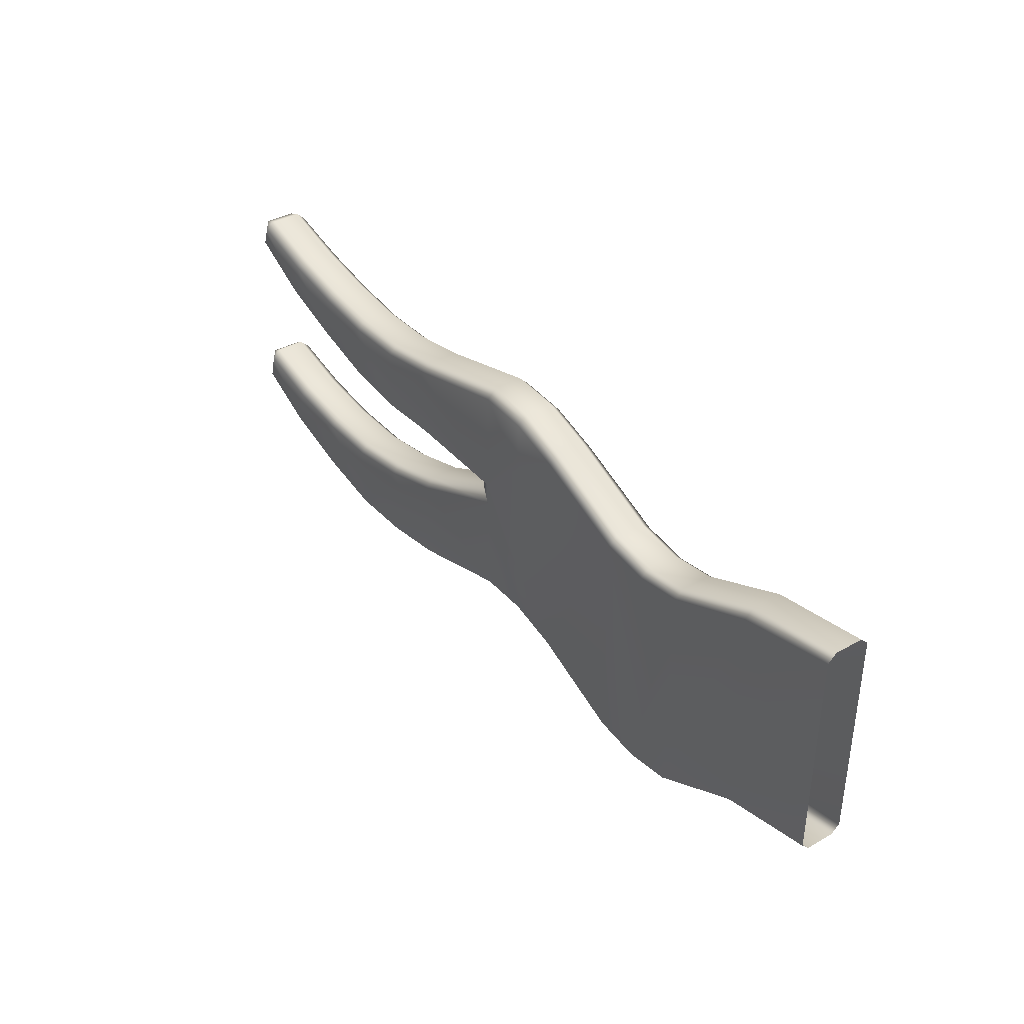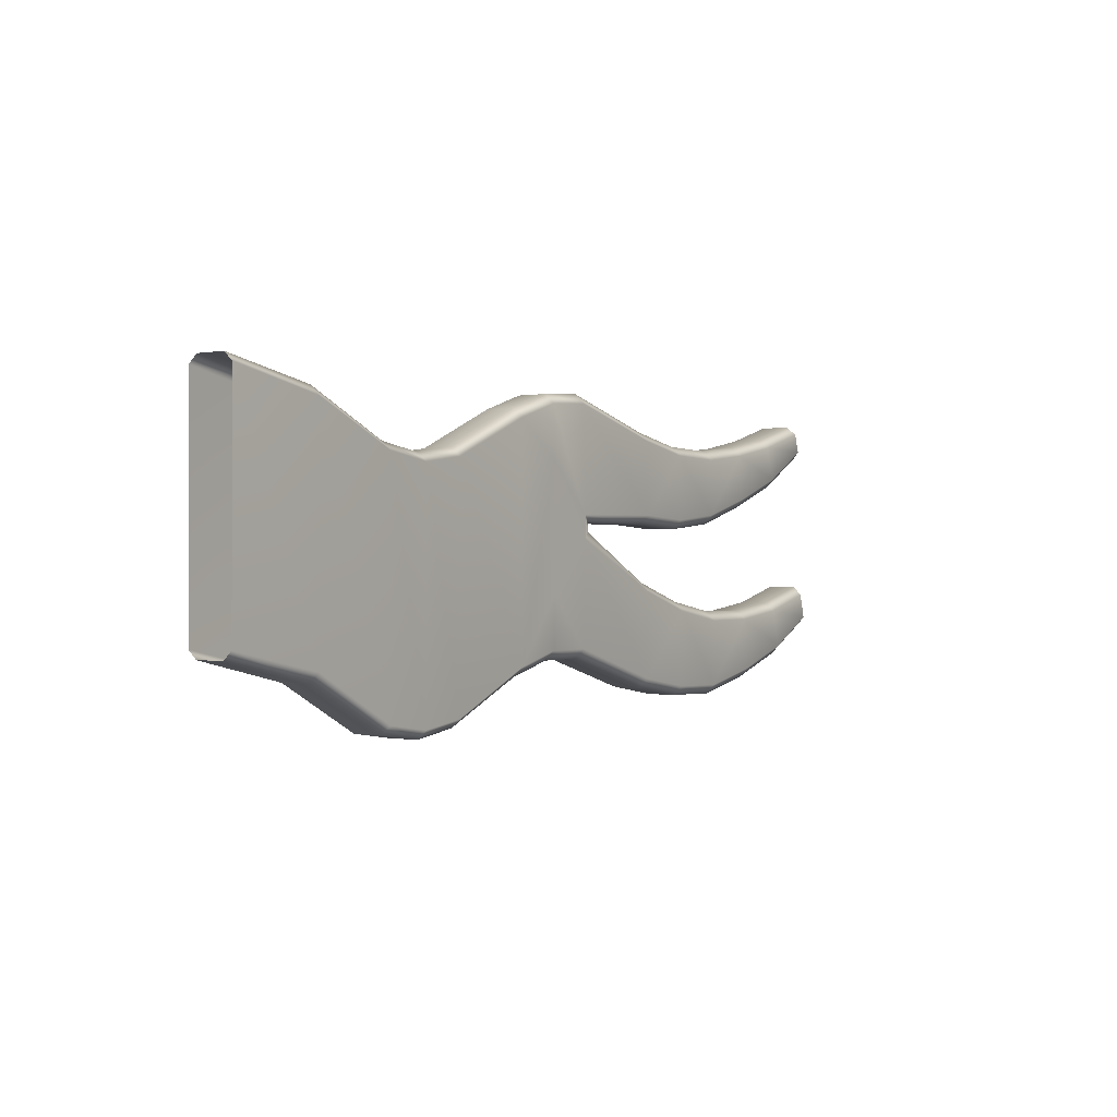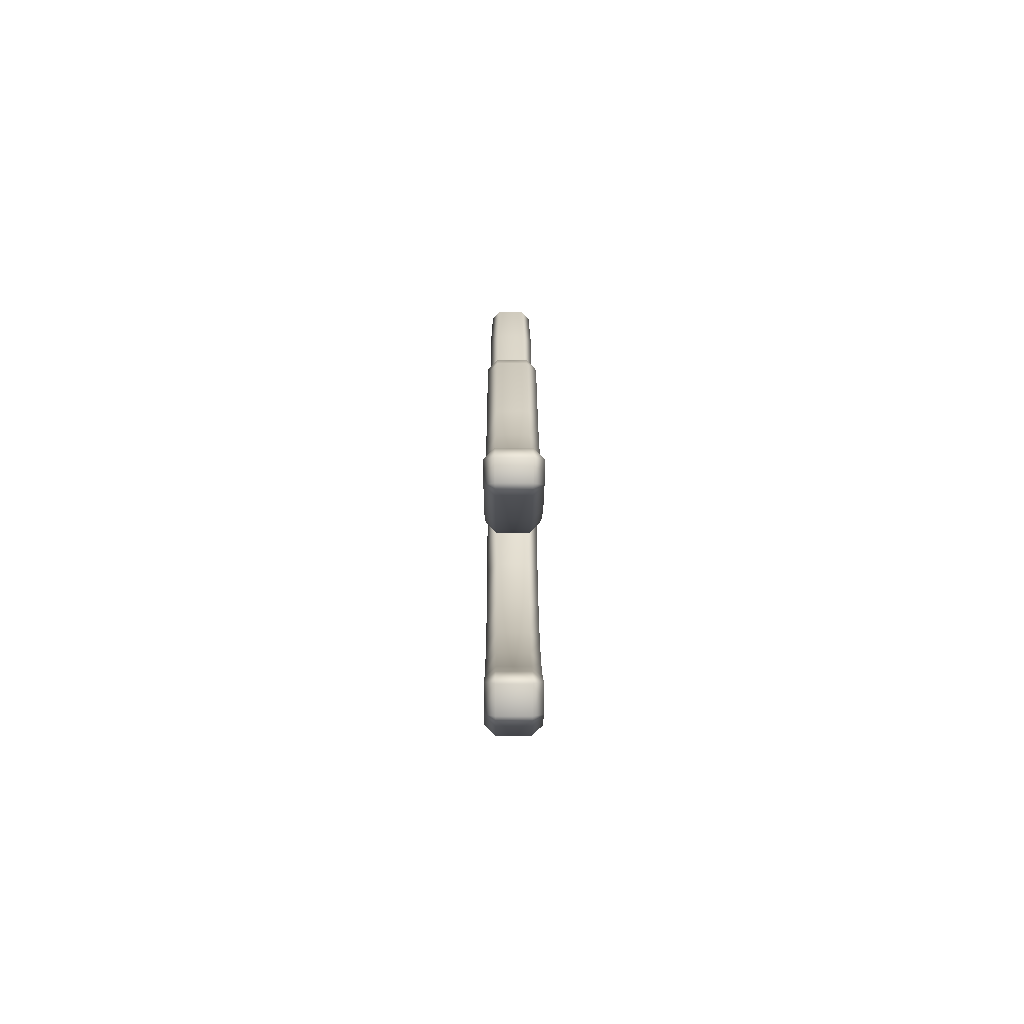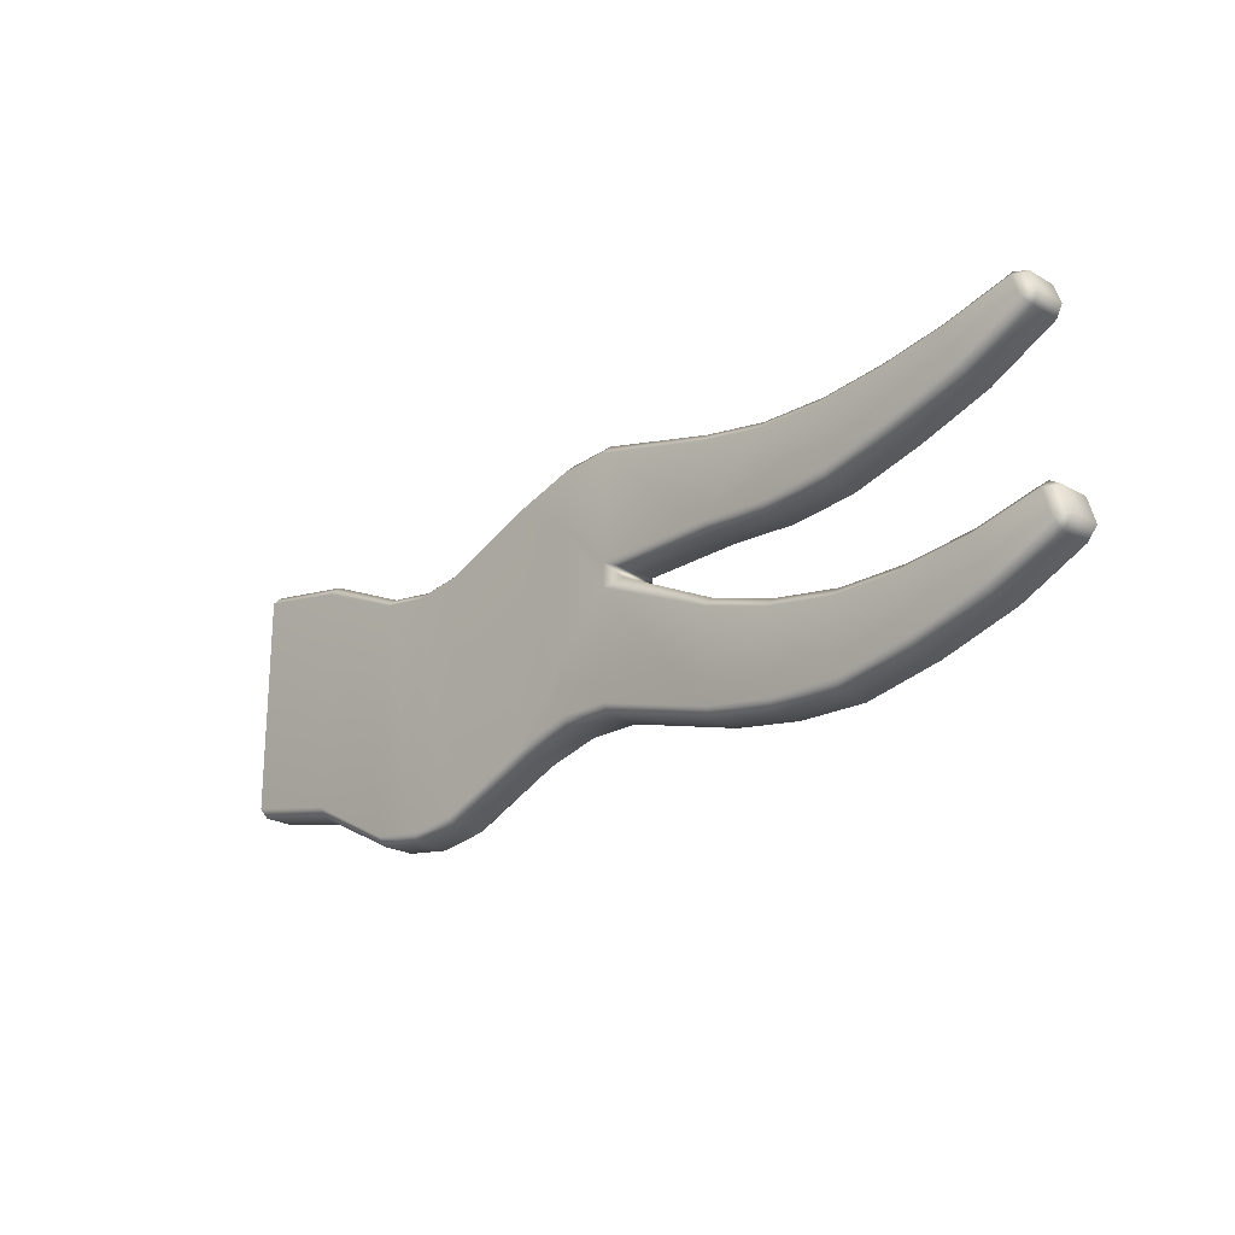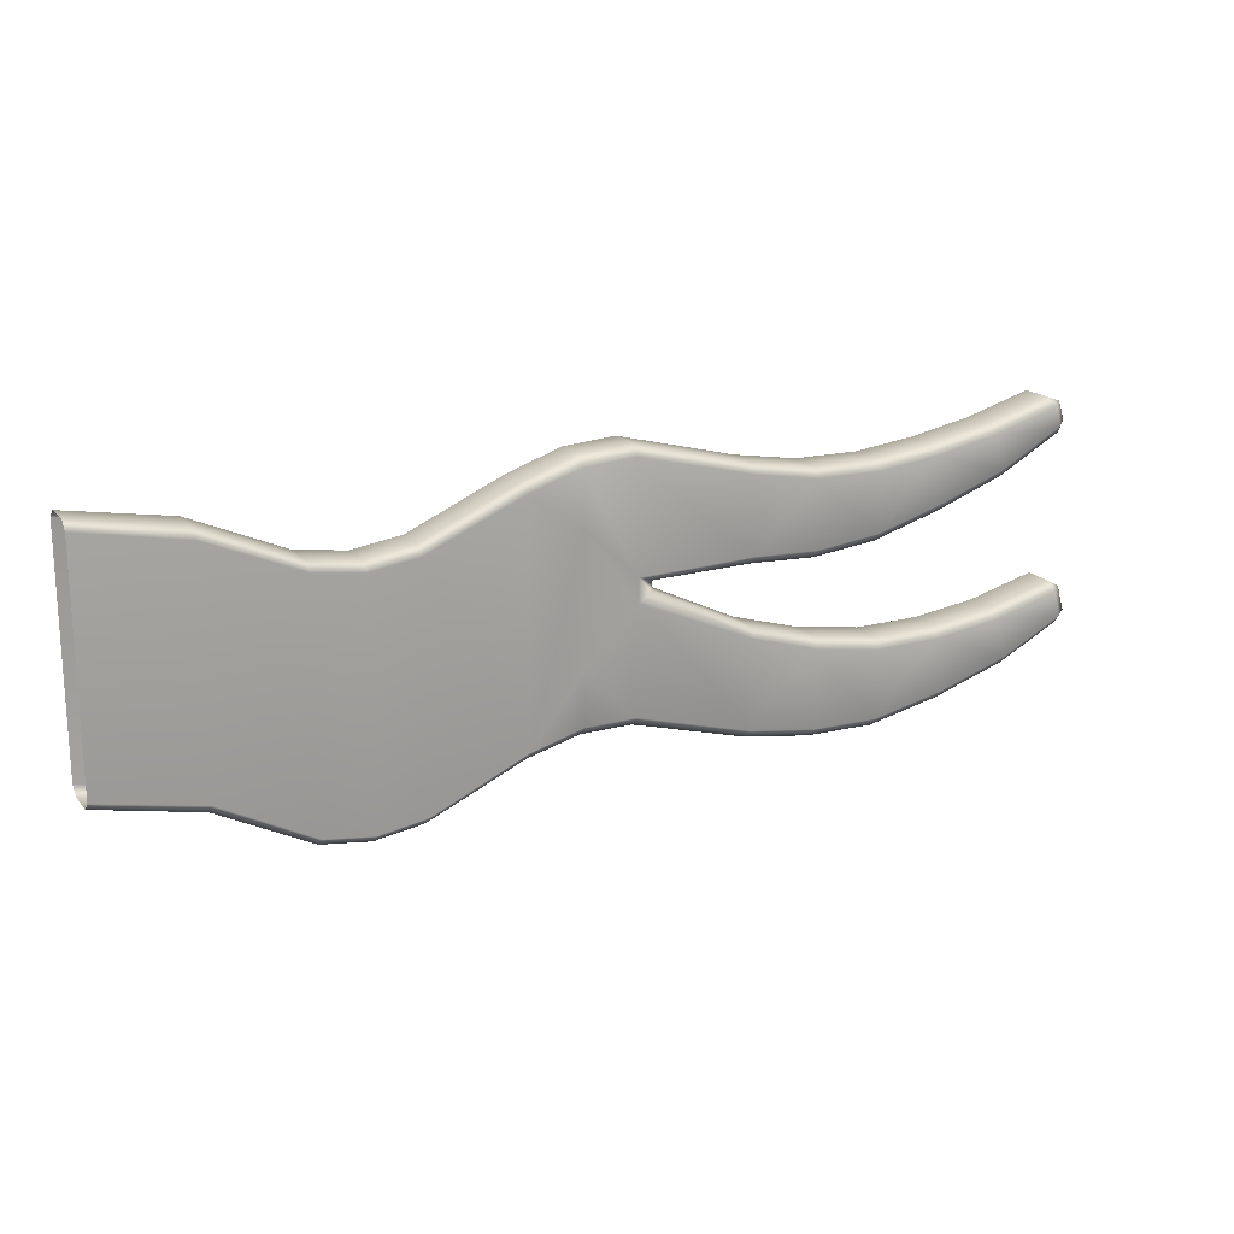
<metadata>
{"format":"obj","ext":"obj","renderer":"f3d","projection":"perspective","resolution":1024,"background":"white","views":[{"elev":37.5,"azim":53.9,"up":"+Y"},{"elev":-0.6,"azim":124.1,"up":"+Y"},{"elev":12.8,"azim":-90.2,"up":"+Y"},{"elev":-22.2,"azim":-135.0,"up":"+Y"},{"elev":18.4,"azim":152.7,"up":"+Y"}]}
</metadata>
<code>
g small_tent_flag
v -0.4978 0.1547 -0.01487
v -0.612 0.1253 -0.01487
v -0.612 0.1164 -0.02427
v -0.4978 0.1453 -0.02427
v -0.6133 0.04348 -0.02428
v -0.4992 0.0411 -0.02489
v -0.6152 0.03467 -0.01485
v -0.5157 0.03421 -0.01781
v -0.5157 0.02465 -0.01781
v -0.4992 0.01777 -0.02489
v -0.6133 -0.03192 -0.02428
v -0.6152 -0.02299 -0.01485
v -0.679 -0.05161 -0.02426
v -0.6808 -0.04248 -0.01477
v -0.612 -0.1174 -0.02427
v -0.4978 -0.08489 -0.02427
v -0.612 -0.1263 -0.01487
v -0.4978 -0.09433 -0.01487
v -0.678 -0.1368 -0.01487
v -0.678 -0.1276 -0.02427
v -0.4476 -0.08518 -0.02427
v -0.4476 -0.09446 -0.01487
v -0.3974 -0.09849 -0.02427
v -0.3974 -0.1076 -0.01487
v -0.3046 -0.1396 -0.02427
v -0.3046 -0.148 -0.01487
v -0.3046 0.08592 -0.02427
v -0.3974 0.1256 -0.02427
v -0.3046 0.09435 -0.01487
v -0.3974 0.1347 -0.01487
v -0.4476 0.142 -0.02427
v -0.4476 0.1512 -0.01487
v -0.4483 0.08987 -0.02458
v -0.4483 -0.03386 -0.02458
v -0.2574 -0.1463 -0.02427
v -0.2574 -0.1547 -0.01487
v -0.2103 -0.1396 -0.02427
v -0.2103 -0.148 -0.01487
v -0.121 -0.09241 -0.02427
v -0.121 -0.1019 -0.01487
v -0.02439 -0.07264 -0.02235
v -0.02439 -0.08066 -0.01407
v -0.2103 0.08601 -0.02427
v -0.2574 0.07921 -0.02427
v -0.2103 0.09444 -0.01487
v -0.2574 0.08765 -0.01487
v -0.121 0.1338 -0.01487
v -0.121 0.1245 -0.02427
v -0.02439 0.1512 -0.01407
v -0.02439 0.1433 -0.02235
v -0.4978 0.1453 0.02427
v -0.612 0.1164 0.02427
v -0.612 0.1253 0.01487
v -0.4978 0.1547 0.01487
v -0.4992 0.0411 0.02489
v -0.6133 0.04348 0.02429
v -0.5157 0.03421 0.01781
v -0.6152 0.03467 0.01485
v -0.612 0.1253 -0.01487
v -0.4978 0.1547 -0.01487
v -0.6152 0.03467 -0.01485
v -0.5157 0.03421 -0.01781
v -0.5157 0.02465 0.01781
v -0.5157 0.02465 -0.01781
v -0.6152 -0.02299 0.01485
v -0.4992 0.01777 0.02489
v -0.6133 -0.03192 0.02429
v -0.6808 -0.04248 0.01477
v -0.679 -0.05161 0.02426
v -0.4978 -0.08489 0.02427
v -0.612 -0.1174 0.02427
v -0.4978 -0.09433 0.01487
v -0.612 -0.1263 0.01487
v -0.678 -0.1276 0.02427
v -0.678 -0.1368 0.01487
v -0.678 -0.1368 -0.01487
v -0.612 -0.1263 -0.01487
v -0.4978 -0.09433 -0.01487
v -0.6152 -0.02299 -0.01485
v -0.6808 -0.04248 -0.01477
v -0.4476 -0.08518 0.02427
v -0.4483 -0.03386 0.02458
v -0.3974 -0.09849 0.02427
v -0.3974 -0.1076 0.01487
v -0.4476 -0.09446 0.01487
v -0.3046 -0.148 0.01487
v -0.3046 -0.1396 0.02427
v -0.3974 -0.1076 -0.01487
v -0.4476 -0.09446 -0.01487
v -0.3046 0.08592 0.02427
v -0.3974 0.1256 0.02427
v -0.3974 0.1347 0.01487
v -0.4476 0.1512 0.01487
v -0.4476 0.142 0.02427
v -0.3046 0.09435 0.01487
v -0.4476 0.1512 -0.01487
v -0.3974 0.1347 -0.01487
v -0.4483 0.08987 0.02458
v -0.3046 0.09435 -0.01487
v -0.3046 -0.148 -0.01487
v -0.2574 0.08765 0.01487
v -0.2574 0.08765 -0.01487
v -0.2103 0.09444 0.01487
v -0.2103 0.08601 0.02427
v -0.2574 0.07921 0.02427
v -0.121 0.1245 0.02427
v -0.121 0.1338 0.01487
v -0.02439 0.1433 0.02235
v -0.02439 0.1512 0.01407
v -0.2103 0.09444 -0.01487
v -0.2574 -0.1463 0.02427
v -0.2103 -0.1396 0.02427
v -0.2103 -0.148 0.01487
v -0.2574 -0.1547 0.01487
v -0.121 -0.1019 0.01487
v -0.121 -0.09241 0.02427
v -0.02439 -0.08066 0.01407
v -0.02439 -0.07264 0.02235
v -0.2103 -0.148 -0.01487
v -0.2574 -0.1547 -0.01487
v -0.121 0.1338 -0.01487
v -0.121 -0.1019 -0.01487
v -0.02439 0.1512 -0.01407
v -0.02439 -0.08066 -0.01407
v -0.8161 -0.1235 0.01488
v -0.8883 -0.1008 0.0149
v -0.8855 -0.09231 0.02428
v -0.8147 -0.1145 0.02428
v -0.9465 -0.06196 0.02389
v -0.9488 -0.07068 0.01487
v -0.8161 -0.1235 -0.01488
v -0.8883 -0.1008 -0.0149
v -0.9488 -0.07068 -0.01487
v -0.9583 -0.0592 -0.01489
v -0.9583 -0.0592 0.01489
v -0.9394 -0.03688 0.02386
v -0.9511 -0.03476 0.0149
v -0.8094 -0.0621 0.02424
v -0.8741 -0.05397 0.02426
v -0.8731 -0.04507 0.01473
v -0.8098 -0.05299 0.01471
v -0.9399 -0.02807 0.01484
v -0.9399 -0.02807 -0.01484
v -0.9511 -0.03476 -0.0149
v -0.8731 -0.04507 -0.01473
v -0.8098 -0.05299 -0.01471
v -0.7447 -0.06249 0.02423
v -0.7439 -0.129 0.02427
v -0.7465 -0.05318 0.01469
v -0.7465 -0.05318 -0.01468
v -0.7439 -0.1384 0.01487
v -0.7439 -0.1384 -0.01487
v -0.8147 -0.1145 -0.02428
v -0.8855 -0.09231 -0.02428
v -0.8883 -0.1008 -0.0149
v -0.8161 -0.1235 -0.01488
v -0.9488 -0.07068 -0.01487
v -0.9465 -0.06196 -0.02389
v -0.8094 -0.0621 -0.02424
v -0.8741 -0.05397 -0.02426
v -0.8098 -0.05299 -0.01471
v -0.8731 -0.04507 -0.01473
v -0.9394 -0.03688 -0.02386
v -0.9399 -0.02807 -0.01484
v -0.9511 -0.03476 -0.0149
v -0.9583 -0.0592 -0.01489
v -0.7465 -0.05318 -0.01468
v -0.7447 -0.06249 -0.02423
v -0.7439 -0.129 -0.02427
v -0.7439 -0.1384 -0.01487
v -0.6764 0.04037 -0.02426
v -0.7394 0.04705 -0.02423
v -0.7412 0.03782 -0.01468
v -0.6782 0.03135 -0.01477
v -0.675 0.1053 -0.02427
v -0.738 0.1041 -0.02427
v -0.675 0.1145 -0.01487
v -0.7379 0.1135 -0.01487
v -0.7996 0.1112 -0.02428
v -0.7983 0.1203 -0.01488
v -0.8612 0.1231 -0.02428
v -0.8587 0.1317 -0.0149
v -0.9271 0.1415 -0.02389
v -0.924 0.15 -0.01487
v -0.8722 0.08908 -0.02426
v -0.8058 0.06573 -0.02424
v -0.8764 0.08096 -0.01473
v -0.8088 0.05706 -0.01471
v -0.9392 0.1149 -0.01484
v -0.9338 0.1223 -0.02386
v -0.9386 0.1447 -0.01489
v -0.9449 0.1261 -0.0149
v -0.675 0.1053 0.02427
v -0.738 0.1041 0.02427
v -0.7379 0.1135 0.01487
v -0.675 0.1145 0.01487
v -0.7379 0.1135 -0.01487
v -0.675 0.1145 -0.01487
v -0.6764 0.04037 0.02426
v -0.7394 0.04705 0.02423
v -0.6782 0.03135 0.01477
v -0.7412 0.03782 0.01468
v -0.7412 0.03782 -0.01468
v -0.6782 0.03135 -0.01477
v -0.8088 0.05706 0.01471
v -0.8088 0.05706 -0.01471
v -0.8764 0.08096 -0.01473
v -0.8764 0.08096 0.01473
v -0.8722 0.08908 0.02426
v -0.8058 0.06573 0.02424
v -0.9338 0.1223 0.02386
v -0.9392 0.1149 0.01484
v -0.8612 0.1231 0.02428
v -0.7996 0.1112 0.02428
v -0.8587 0.1317 0.0149
v -0.7983 0.1203 0.01488
v -0.924 0.15 0.01487
v -0.9271 0.1415 0.02389
v -0.9449 0.1261 0.0149
v -0.9449 0.1261 -0.0149
v -0.9392 0.1149 -0.01484
v -0.9386 0.1447 0.01489
v -0.924 0.15 -0.01487
v -0.9386 0.1447 -0.01489
v -0.8587 0.1317 -0.0149
v -0.7983 0.1203 -0.01488
g small_tent_flag_0
f 3 2 1
f 4 3 1
f 3 4 5
f 4 6 5
f 5 6 7
f 6 8 7
f 8 6 9
f 6 10 9
f 9 10 11
f 12 9 11
f 11 13 12
f 13 14 12
f 11 10 15
f 13 11 15
f 10 16 15
f 17 15 16
f 18 17 16
f 17 19 15
f 19 20 15
f 20 13 15
f 16 21 18
f 21 22 18
f 21 23 22
f 23 24 22
f 23 25 24
f 25 26 24
f 25 23 27
f 23 28 27
f 29 27 28
f 30 29 28
f 30 28 31
f 32 30 31
f 33 28 23
f 33 31 28
f 34 33 23
f 21 34 23
f 25 35 26
f 35 36 26
f 35 37 36
f 37 38 36
f 37 39 38
f 39 40 38
f 39 41 40
f 41 42 40
f 37 35 43
f 35 44 43
f 45 43 44
f 46 45 44
f 45 47 43
f 47 48 43
f 37 43 48
f 39 37 48
f 47 49 48
f 49 50 48
f 39 48 50
f 41 39 50
f 35 25 44
f 25 27 44
f 46 44 27
f 29 46 27
f 53 52 51
f 54 53 51
f 55 51 52
f 56 55 52
f 57 55 56
f 58 57 56
f 53 54 59
f 54 60 59
f 57 58 61
f 62 57 61
f 57 62 63
f 62 64 63
f 63 64 65
f 66 63 65
f 66 55 57
f 63 66 57
f 67 66 65
f 65 68 67
f 68 69 67
f 70 66 67
f 71 70 67
f 71 67 69
f 70 71 72
f 71 73 72
f 73 71 74
f 74 71 69
f 75 73 74
f 75 76 73
f 76 77 73
f 78 72 73
f 77 78 73
f 68 65 79
f 64 79 65
f 80 68 79
f 66 70 81
f 82 66 81
f 82 81 83
f 84 83 81
f 85 84 81
f 85 81 70
f 72 85 70
f 84 86 83
f 86 87 83
f 88 84 85
f 89 88 85
f 83 87 90
f 91 83 90
f 82 83 91
f 91 90 92
f 91 92 93
f 94 91 93
f 90 95 92
f 93 92 96
f 92 97 96
f 92 95 97
f 94 98 91
f 95 99 97
f 100 86 84
f 88 100 84
f 98 82 91
f 95 101 99
f 101 102 99
f 101 103 102
f 104 103 101
f 105 104 101
f 105 101 95
f 104 106 103
f 106 107 103
f 106 108 107
f 108 109 107
f 103 110 102
f 103 107 110
f 105 111 104
f 111 112 104
f 104 112 106
f 113 112 111
f 114 113 111
f 113 115 112
f 115 116 112
f 112 116 106
f 115 117 116
f 117 118 116
f 106 116 118
f 108 106 118
f 119 113 114
f 120 119 114
f 107 121 110
f 107 109 121
f 122 115 113
f 119 122 113
f 109 123 121
f 124 117 115
f 122 124 115
f 114 111 87
f 90 87 111
f 105 90 111
f 90 105 95
f 86 114 87
f 120 114 86
f 100 120 86
f 127 126 125
f 128 127 125
f 127 129 126
f 129 130 126
f 125 126 131
f 126 132 131
f 132 126 130
f 133 132 130
f 134 133 130
f 135 134 130
f 129 135 130
f 129 136 135
f 129 127 136
f 136 137 135
f 128 138 127
f 138 139 127
f 127 139 136
f 140 139 138
f 141 140 138
f 142 136 139
f 140 142 139
f 136 142 137
f 142 143 137
f 143 144 137
f 144 134 135
f 137 144 135
f 142 140 145
f 143 142 145
f 145 140 141
f 146 145 141
f 141 138 147
f 148 147 138
f 69 147 148
f 149 147 69
f 149 141 147
f 68 149 69
f 150 149 68
f 141 149 150
f 146 141 150
f 80 150 68
f 74 69 148
f 75 74 148
f 151 75 148
f 75 151 76
f 151 152 76
f 131 152 151
f 125 131 151
f 128 125 151
f 148 128 151
f 128 148 138
f 155 154 153
f 156 155 153
f 155 157 154
f 157 158 154
f 153 154 159
f 154 160 159
f 160 154 158
f 159 160 161
f 160 162 161
f 160 163 162
f 163 160 158
f 163 164 162
f 163 158 165
f 163 165 164
f 158 166 165
f 158 157 166
f 159 161 167
f 168 159 167
f 168 167 14
f 13 168 14
f 169 168 13
f 159 168 169
f 20 169 13
f 170 169 20
f 19 170 20
f 153 159 169
f 156 153 169
f 170 156 169
f 173 172 171
f 174 173 171
f 171 172 175
f 172 176 175
f 175 176 177
f 176 178 177
f 175 177 2
f 3 175 2
f 175 3 5
f 171 175 5
f 174 171 5
f 7 174 5
f 176 179 178
f 179 176 172
f 179 180 178
f 179 181 180
f 181 182 180
f 181 183 182
f 183 184 182
f 185 181 179
f 186 185 179
f 187 185 186
f 188 187 186
f 187 189 185
f 189 190 185
f 181 185 190
f 183 181 190
f 183 190 191
f 183 191 184
f 190 192 191
f 190 189 192
f 186 179 172
f 188 186 172
f 173 188 172
f 195 194 193
f 196 195 193
f 197 195 196
f 198 197 196
f 193 194 199
f 194 200 199
f 199 200 201
f 200 202 201
f 201 202 203
f 204 201 203
f 204 61 201
f 61 58 201
f 199 201 58
f 56 199 58
f 199 56 52
f 193 199 52
f 196 193 52
f 53 196 52
f 196 53 59
f 198 196 59
f 203 202 205
f 206 203 205
f 206 205 207
f 205 208 207
f 209 208 205
f 210 209 205
f 210 205 202
f 209 211 208
f 211 212 208
f 207 208 212
f 213 209 210
f 214 213 210
f 215 213 214
f 216 215 214
f 215 217 213
f 217 218 213
f 209 213 218
f 211 209 218
f 211 218 219
f 211 219 212
f 219 220 212
f 220 221 212
f 221 207 212
f 218 222 219
f 218 217 222
f 217 223 222
f 217 215 223
f 223 224 222
f 224 220 219
f 222 224 219
f 215 225 223
f 225 215 216
f 226 225 216
f 216 214 194
f 214 210 194
f 210 200 194
f 200 210 202
f 195 216 194
f 216 195 197
f 226 216 197
f 93 96 60
f 54 93 60
f 94 93 54
f 51 94 54
f 94 51 98
f 51 55 98
f 98 55 82
f 55 66 82
f 89 85 72
f 78 89 72
f 16 10 34
f 21 16 34
f 34 10 33
f 10 6 33
f 33 6 31
f 6 4 31
f 32 31 4
f 1 32 4

</code>
